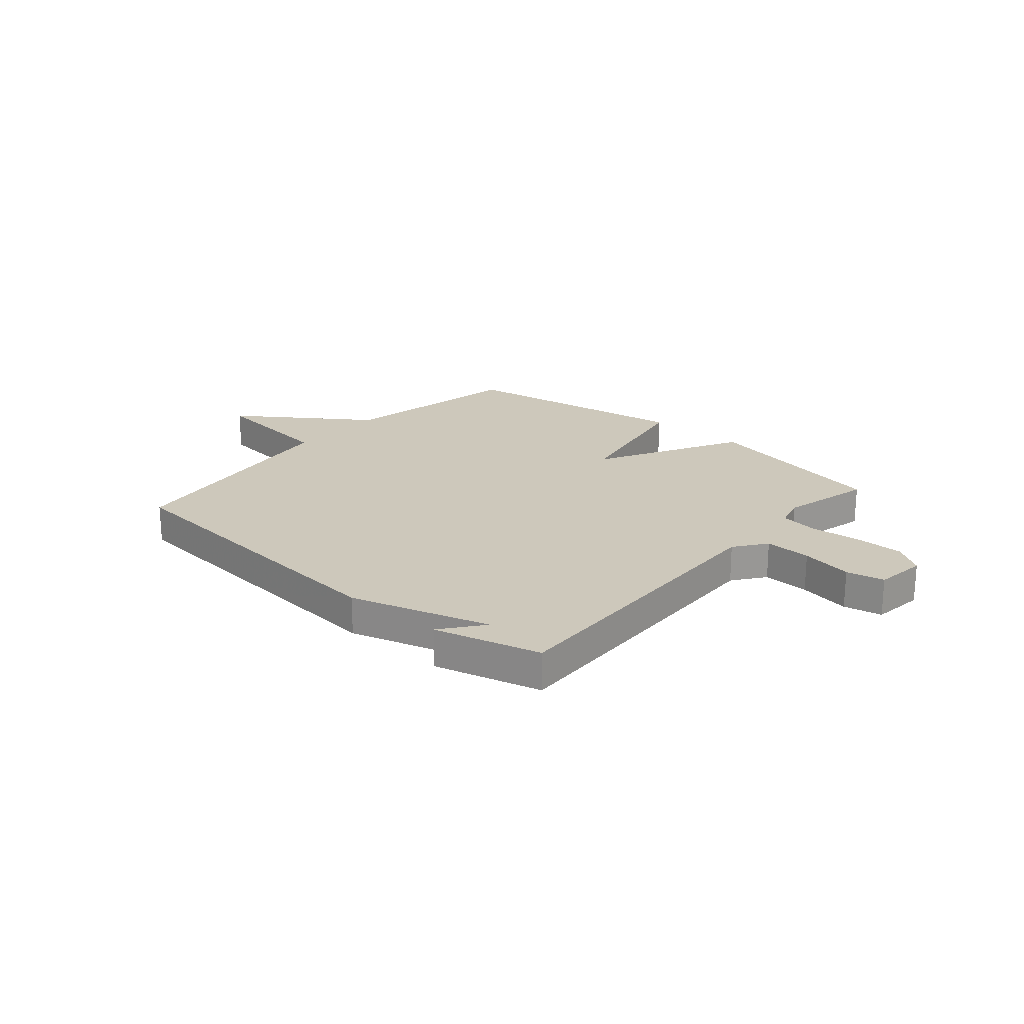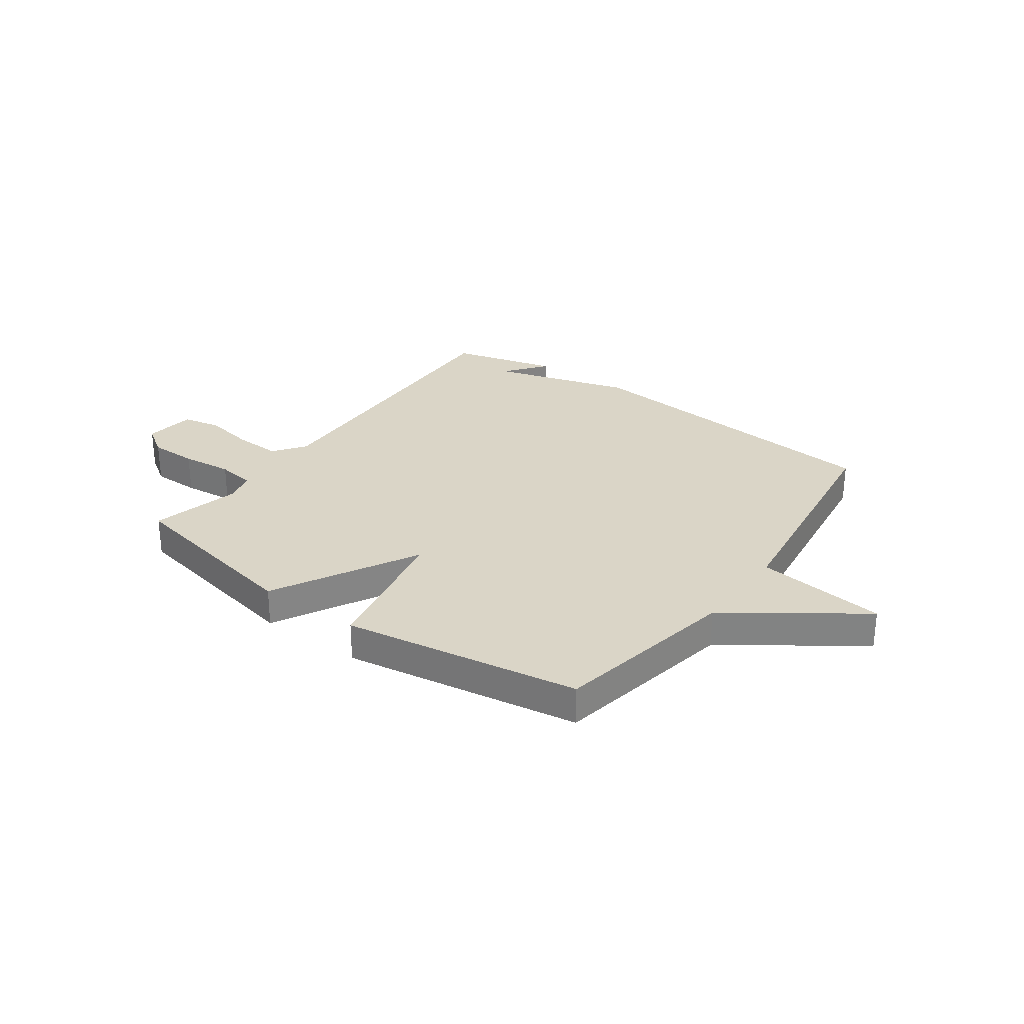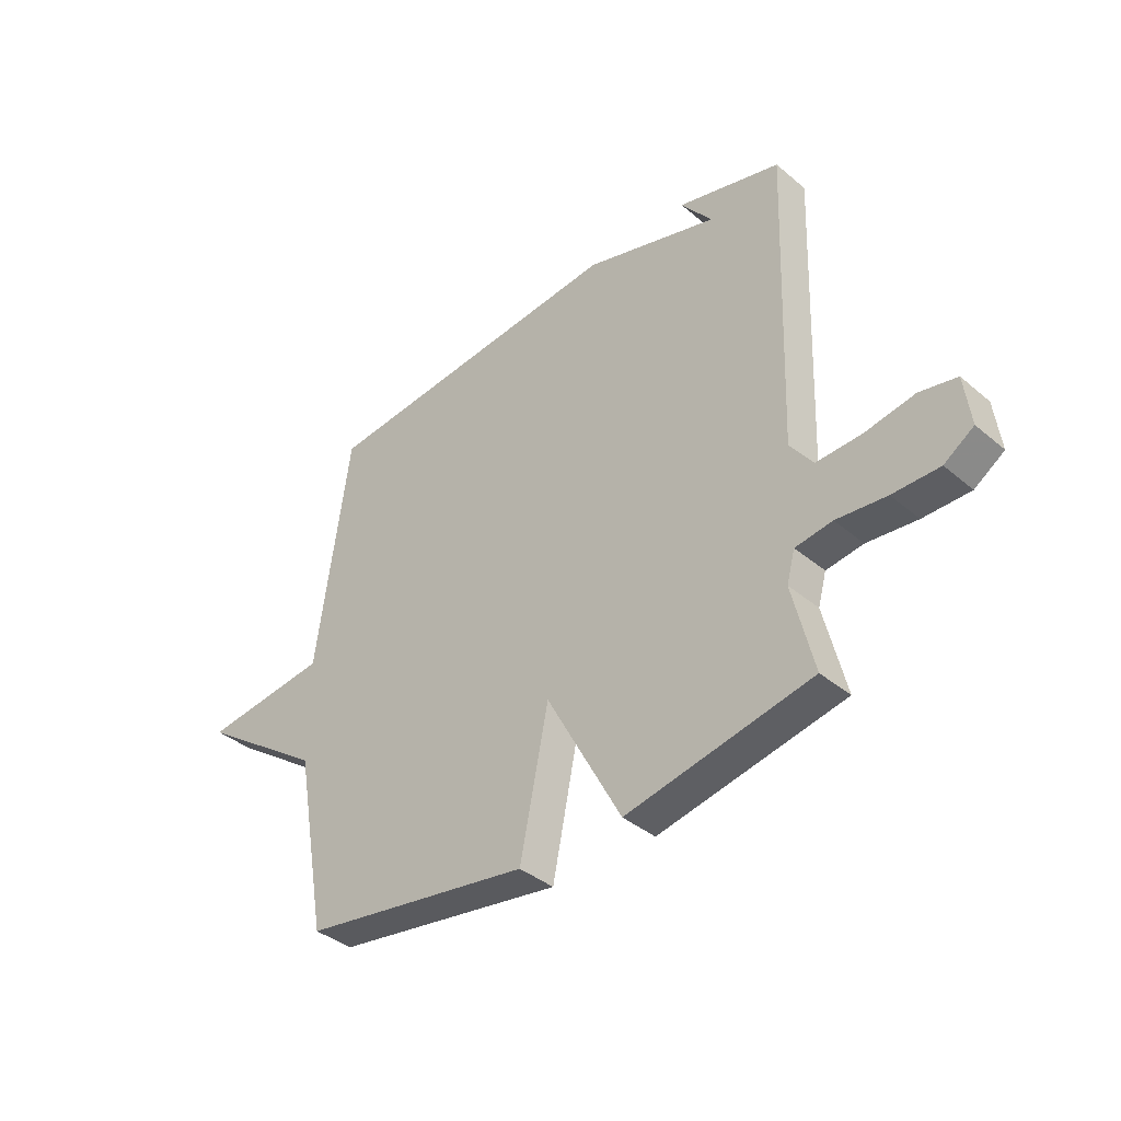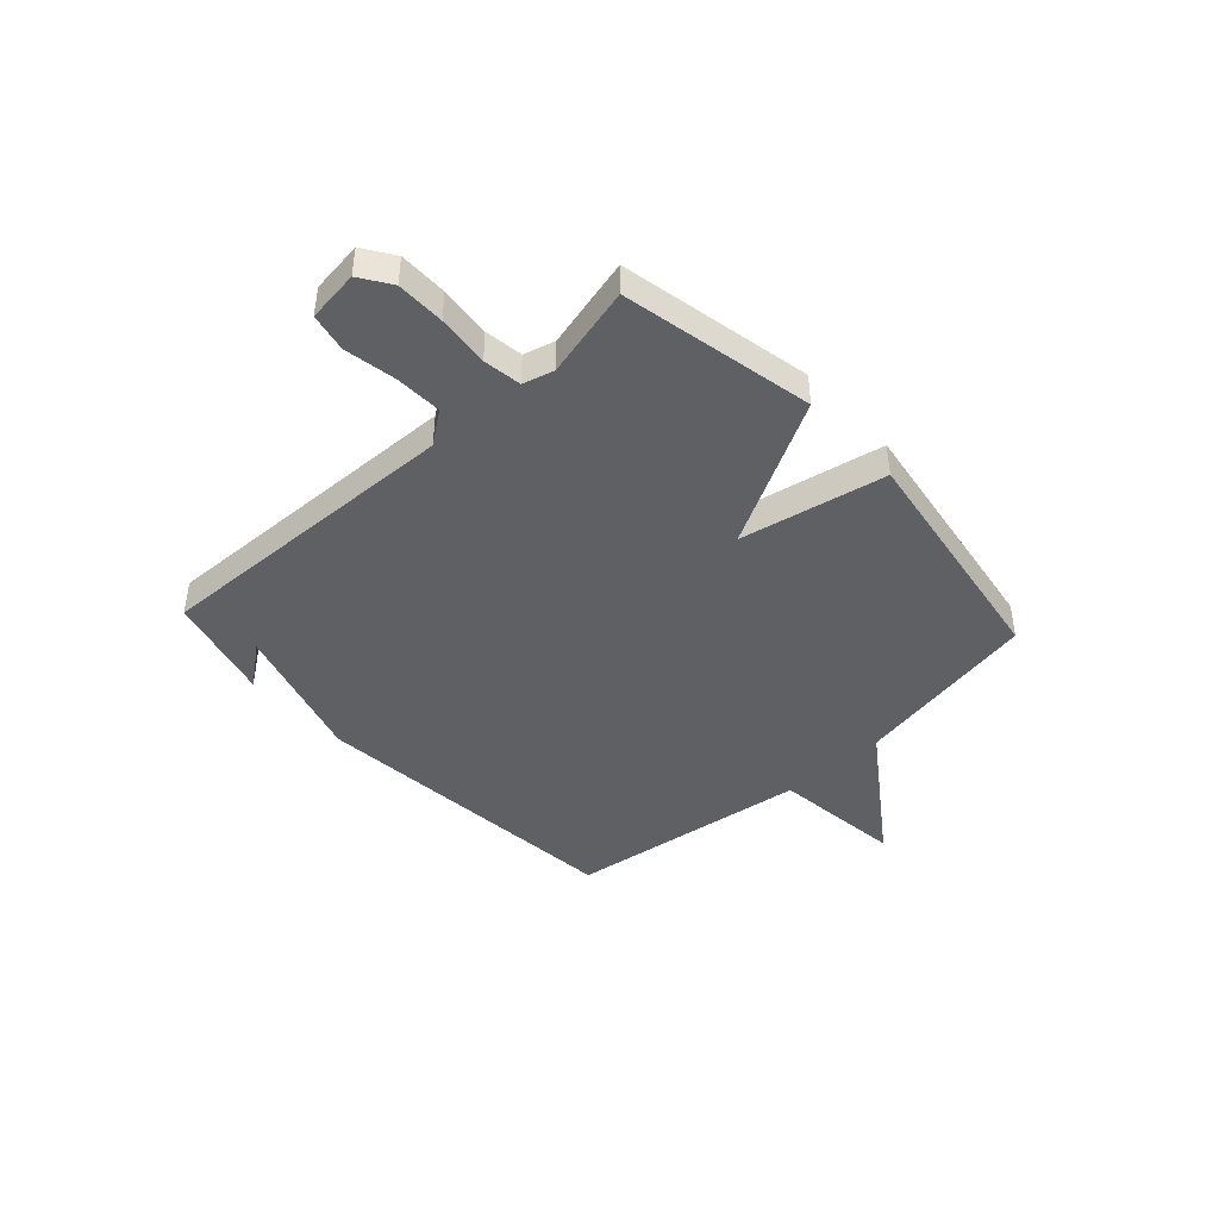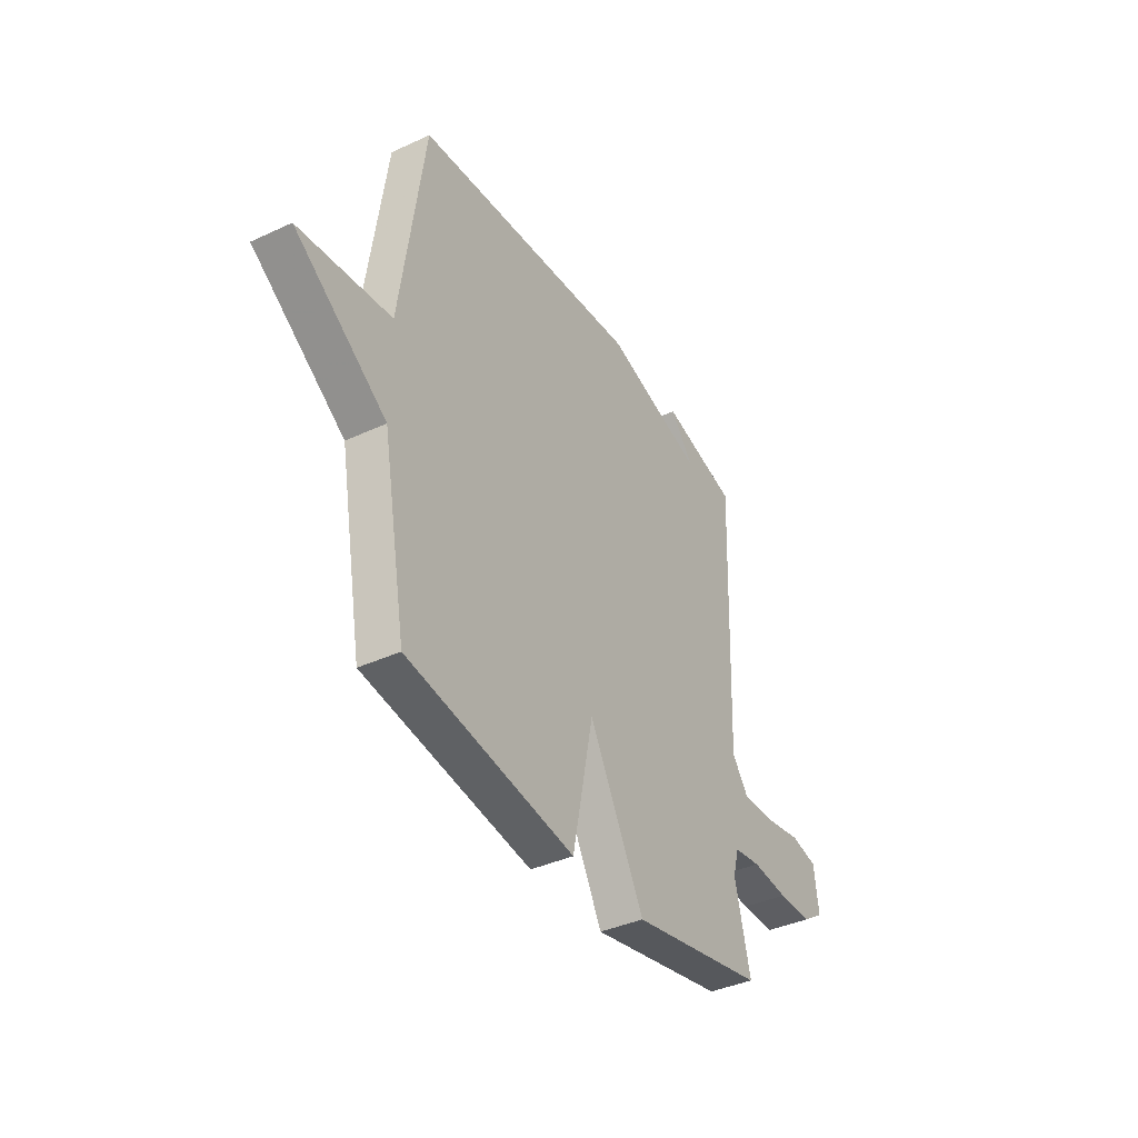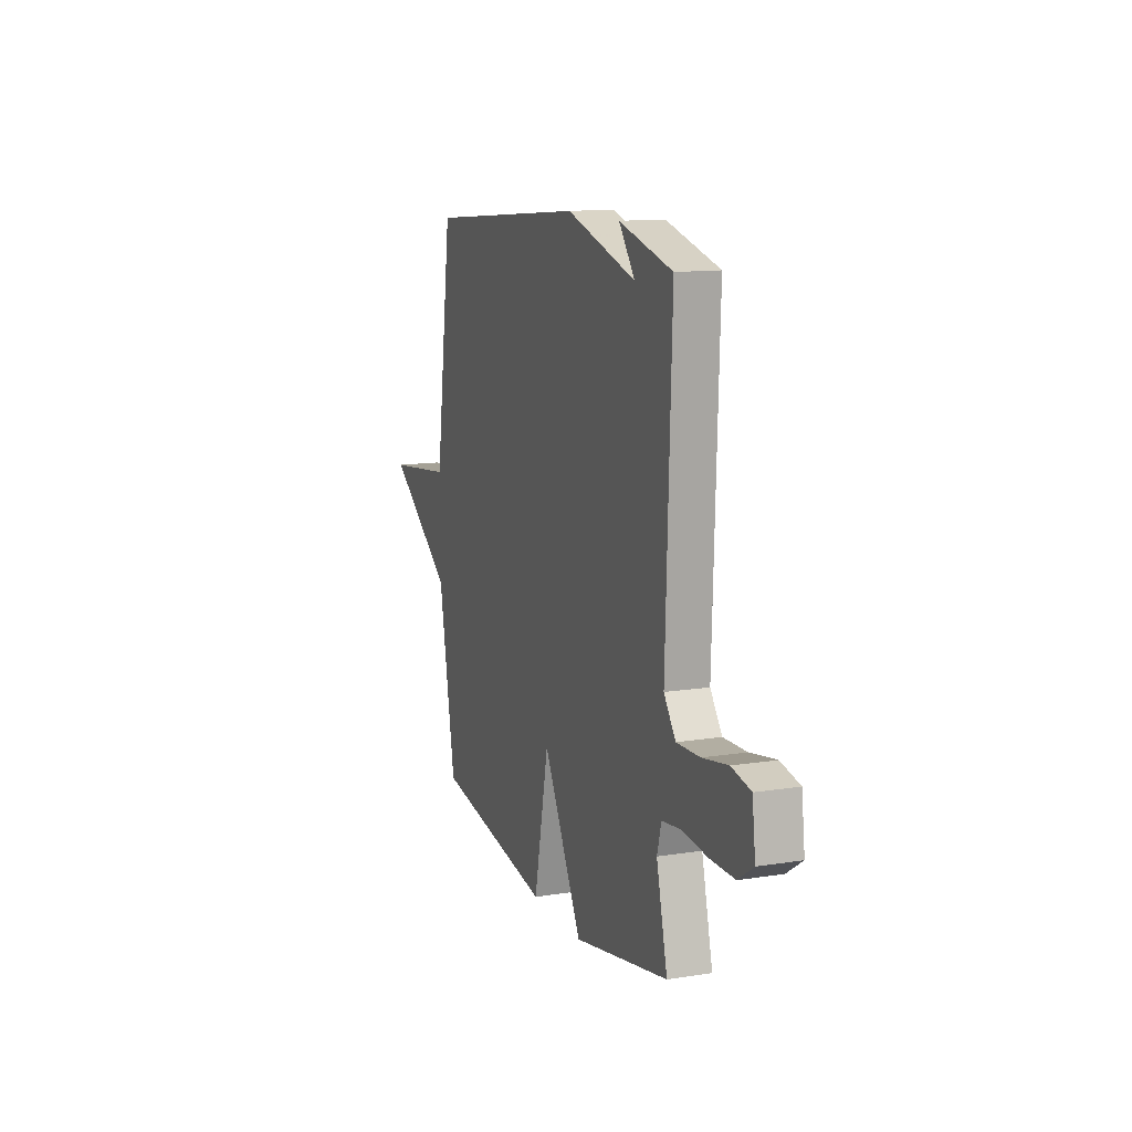
<metadata>
{"format":"obj","ext":"obj","renderer":"f3d","projection":"perspective","resolution":1024,"background":"white","views":[{"elev":21.9,"azim":41.0,"up":"+Y"},{"elev":29.0,"azim":-144.1,"up":"+Y"},{"elev":-38.5,"azim":43.5,"up":"+Z"},{"elev":-43.7,"azim":132.7,"up":"+Y"},{"elev":-38.7,"azim":-59.8,"up":"+Z"},{"elev":12.6,"azim":69.8,"up":"+Z"}]}
</metadata>
<code>
v 0.5 0.07 -0.5
v 0.143 0.07 -0.571
v -0.002 0.07 -0.3
v -0.057 0.07 -0.571
v -0.5 0.07 -0.5
v -0.563 0.07 -0.152
v -0.807 0.07 0.02
v -0.563 0.07 0.048
v -0.5 0.07 0.5
v 0.101 0.07 0.553
v 0.361 0.07 0.475
v 0.301 0.07 0.553
v 0.5 0.07 0.5
v 0.479 0.07 -0.083
v 0.523 0.07 -0.143
v 0.61 0.07 -0.14
v 0.706 0.07 -0.123
v 0.777 0.07 -0.138
v 0.789 0.07 -0.234
v 0.732 0.07 -0.272
v 0.642 0.07 -0.272
v 0.546 0.07 -0.262
v 0.475 0.07 -0.272
v 0.459 0.07 -0.33
v 0.5 0 -0.5
v 0.143 0 -0.571
v -0.002 0 -0.3
v -0.057 0 -0.571
v -0.5 0 -0.5
v -0.563 0 -0.152
v -0.807 0 0.02
v -0.563 0 0.048
v -0.5 0 0.5
v 0.101 0 0.553
v 0.361 0 0.475
v 0.301 0 0.553
v 0.5 0 0.5
v 0.479 0 -0.083
v 0.523 0 -0.143
v 0.61 0 -0.14
v 0.706 0 -0.123
v 0.777 0 -0.138
v 0.789 0 -0.234
v 0.732 0 -0.272
v 0.642 0 -0.272
v 0.546 0 -0.262
v 0.475 0 -0.272
v 0.459 0 -0.33
f 20 21 22
f 19 20 22
f 18 19 22
f 17 18 22
f 16 17 22
f 15 16 22 23
f 14 15 23
f 11 12 13
f 11 13 14
f 14 23 24
f 11 14 24
f 10 11 24
f 9 10 24
f 8 9 24
f 3 4 5 6
f 7 8 24
f 6 7 24
f 3 6 24
f 1 2 3 24
f 46 45 44
f 46 44 43
f 46 43 42
f 46 42 41
f 46 41 40
f 47 46 40 39
f 47 39 38
f 37 36 35
f 38 37 35
f 48 47 38
f 48 38 35
f 48 35 34
f 48 34 33
f 48 33 32
f 30 29 28 27
f 48 32 31
f 48 31 30
f 48 30 27
f 48 27 26 25
f 1 25 26 2
f 2 26 27 3
f 3 27 28 4
f 4 28 29 5
f 5 29 30 6
f 6 30 31 7
f 7 31 32 8
f 8 32 33 9
f 9 33 34 10
f 10 34 35 11
f 11 35 36 12
f 12 36 37 13
f 13 37 38 14
f 14 38 39 15
f 15 39 40 16
f 16 40 41 17
f 17 41 42 18
f 18 42 43 19
f 19 43 44 20
f 20 44 45 21
f 21 45 46 22
f 22 46 47 23
f 23 47 48 24
f 24 48 25 1

</code>
